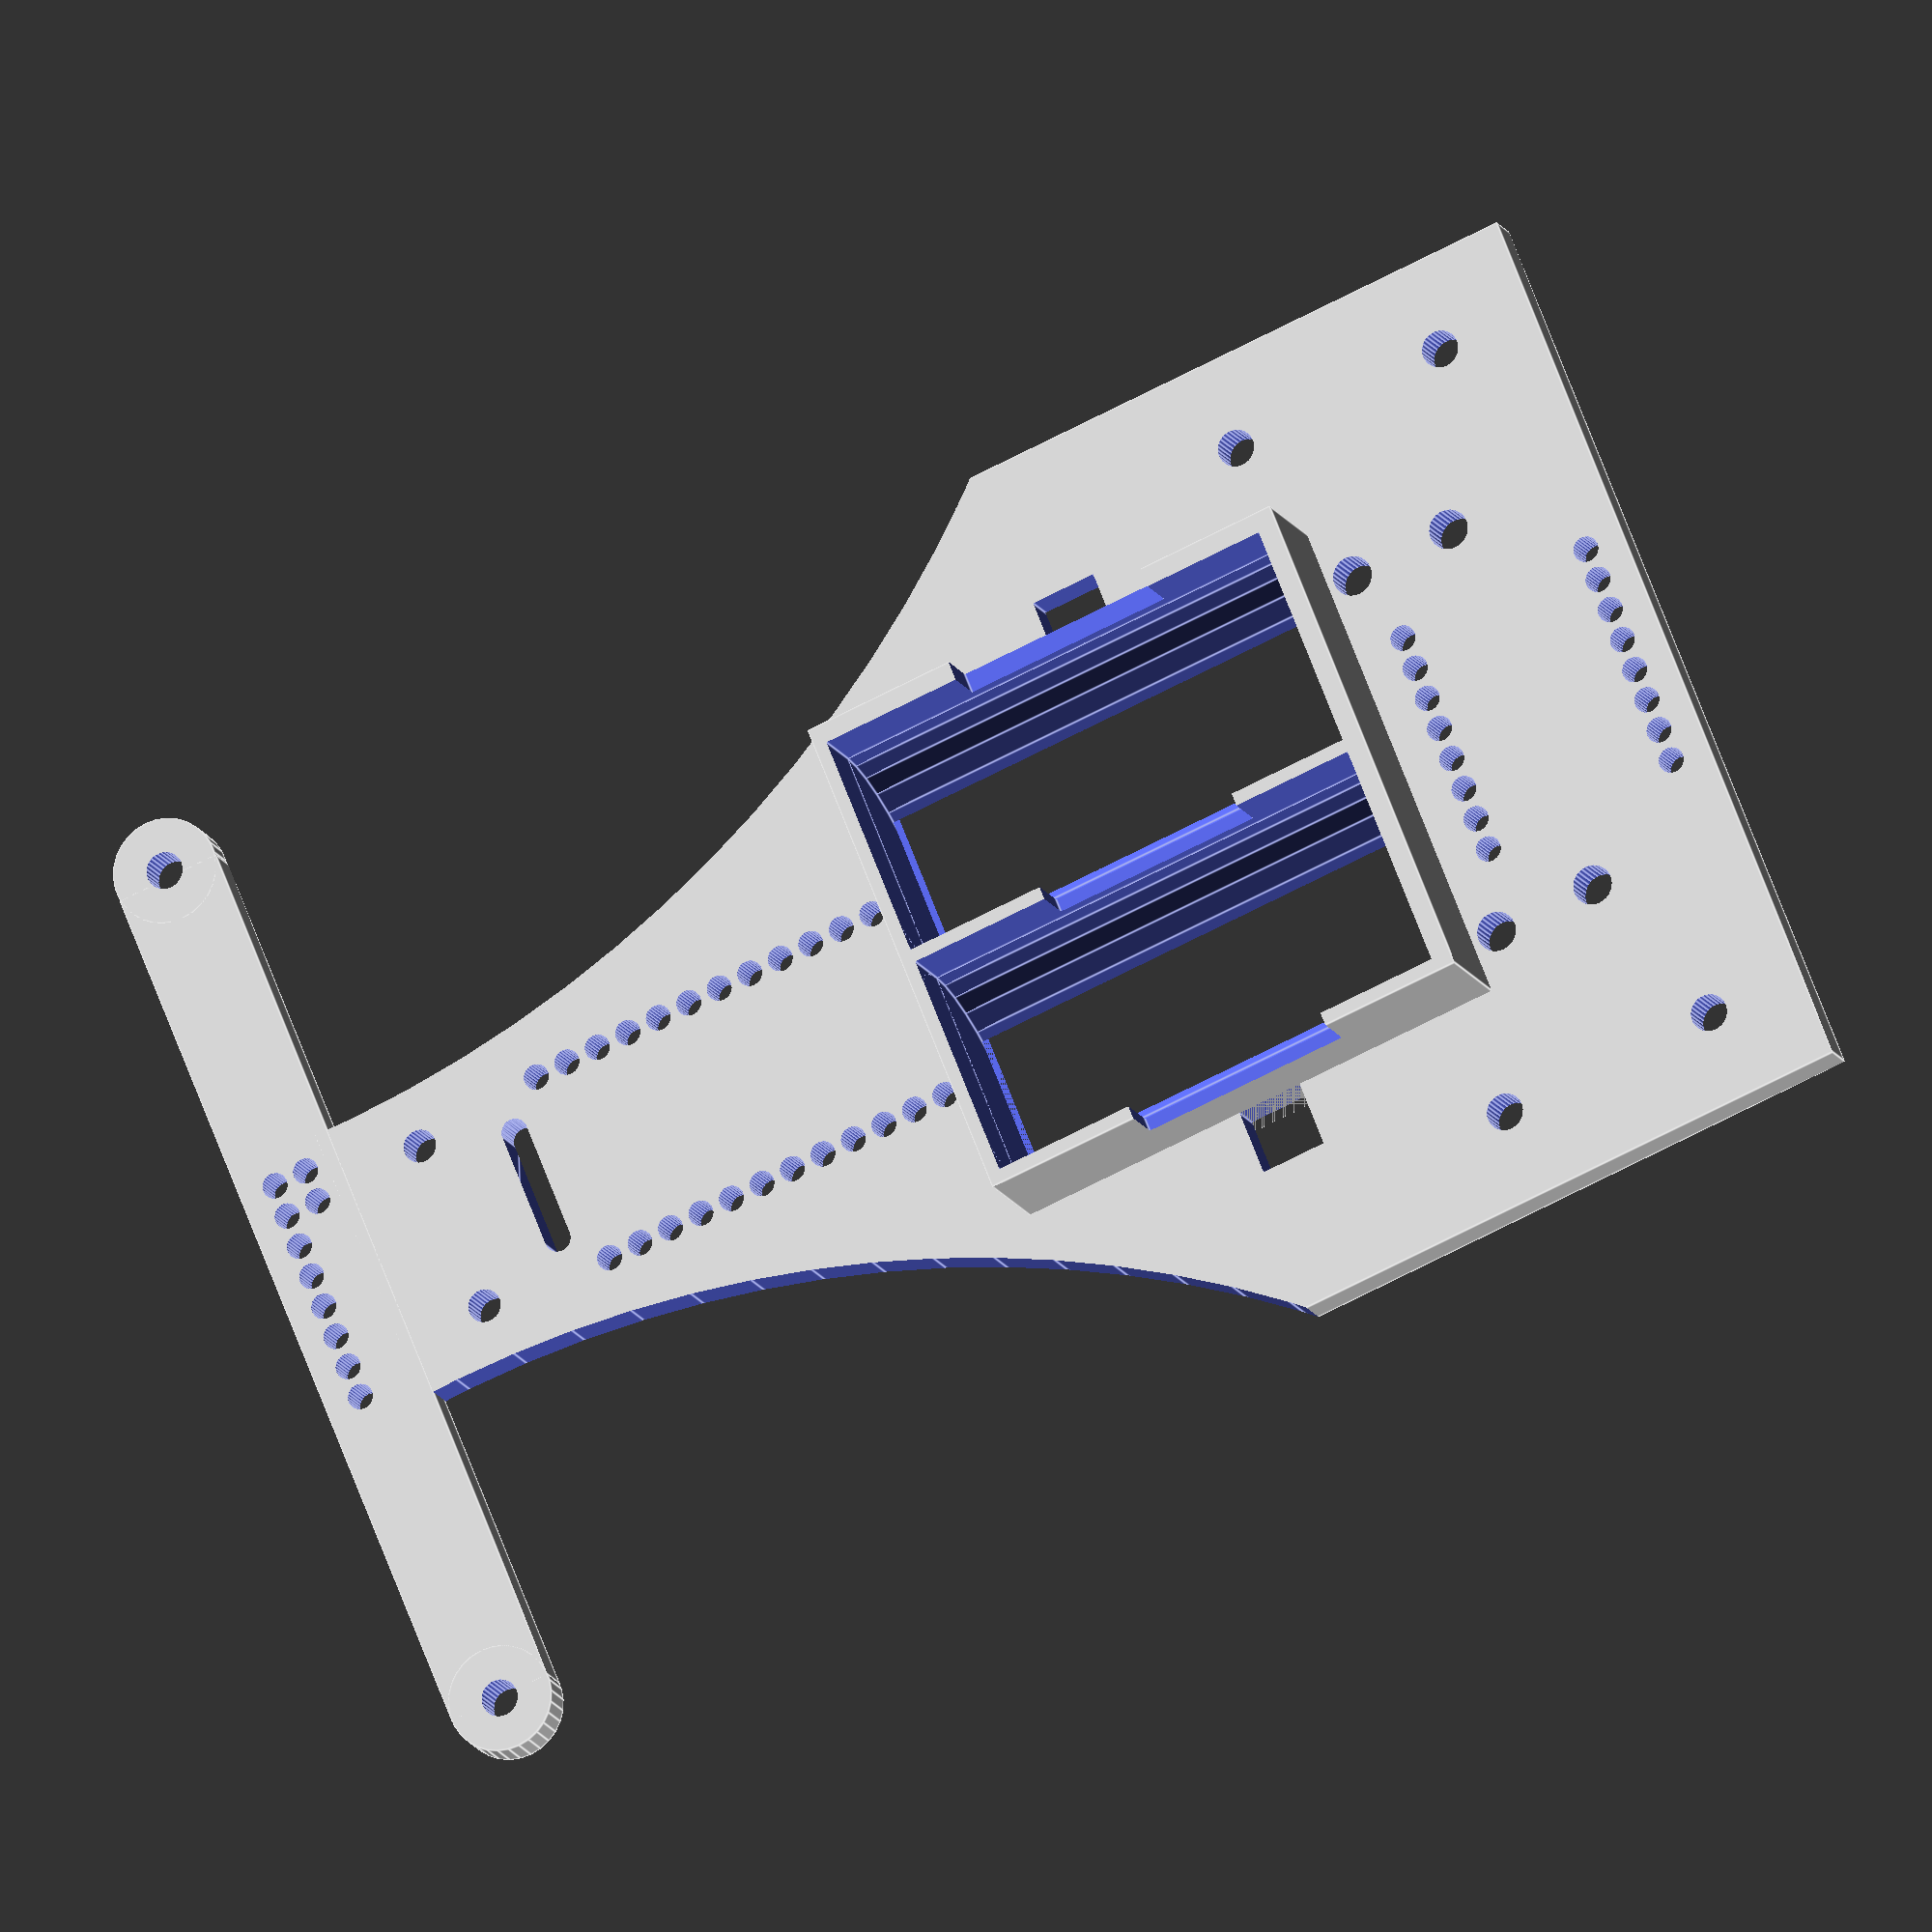
<openscad>
$fn=30;

difference(){
translate([-35,0,0])cube([70,108,3]);

minkowski(){
translate([-4.5,94,-1])cube([9,0.01,5]);
cylinder(d=2,h=5);
}

translate([-19,22,-1])cube([38,37,5]);
translate([101,105,-1])cylinder(r=90,h=5,$fn=120);
translate([-101,105,-1])cylinder(r=90,h=5,$fn=120);
translate([-19,22,0])cube([38.5,38.5,17]);

translate([-24,38,-1])cube([5,5,5]);
translate([19,38,-1])cube([5,5,5]);

translate([-28,7.5,-1])cylinder(d=2.8,h=8);
translate([-28,24.5,-1])cylinder(d=2.8,h=8);
translate([28,7.5,-1])cylinder(d=2.8,h=8);
translate([28,24.5,-1])cylinder(d=2.8,h=8);

translate([-15,12,-1])cylinder(d=3,h=8);
translate([-15,20,-1])cylinder(d=3,h=8);
translate([15,12,-1])cylinder(d=3,h=8);
translate([15,20,-1])cylinder(d=3,h=8);

translate([6.73,101,-1])cylinder(d=2.5,h=5);
translate([-6.73,101,-1])cylinder(d=2.5,h=5);
//translate([0,105,-1])cylinder(d=2.5,h=5);

rotate([0,0,90])
{
translate([63,7.62,-1])pin20mil(12,1.94,10);
translate([63,-7.62,-1])pin20mil(12,1.94,10);
}

translate([-8.89,18.24,-1])pin20mil(8,1.94,10);
translate([-8.89,3,-1])pin20mil(8,1.94,10);
}

difference(){
translate([0,0,-2])bat16340();
translate([-19,22,-17])cube([38.5,38.5,17]);
}

//portapilas

module bat16340()
difference(){
translate([-19,22,0])cube([38.5,38.5,14]);
translate([9.25,23.5,9])rotate([-90,0,0])cylinder(d=17.5,h=36);
translate([-9.25,23.5,9])rotate([-90,0,0])cylinder(d=17.5,h=36);
translate([-18,23.5,8.75])cube([17.5,36,20]);
translate([0.5,23.5,8.75])cube([17.5,36,20]);
translate([0,40.75,14])cube([100,16,8],center=true);
}

//taladros para pines a 10 por pulgada

module pin20mil(n,d_paso,h_paso)
for (i=[1:n]){
    translate([(i-1)*2.54,0,0])cylinder(d=d_paso,h=h_paso);
}

// morro para montar sensores de líneas

translate([0,16,0])
difference(){
union(){
translate([-34.9,91,0])cube([69.2,8,3]);
translate([-34.9,95,0])cylinder(d=8,h=3);
translate([34.9,95,0])cylinder(d=8,h=3);
}
translate([-34.9,95,0])cylinder(d=2.8,h=10,center=true);
translate([34.9,95,0])cylinder(d=2.8,h=10,center=true);
translate([-8.89,96.2,-1])pin20mil(8,1.94,5);
translate([6.35,96.2-2.54,-1])pin20mil(2,1.94,5);

}

</openscad>
<views>
elev=194.1 azim=68.2 roll=162.2 proj=o view=edges
</views>
